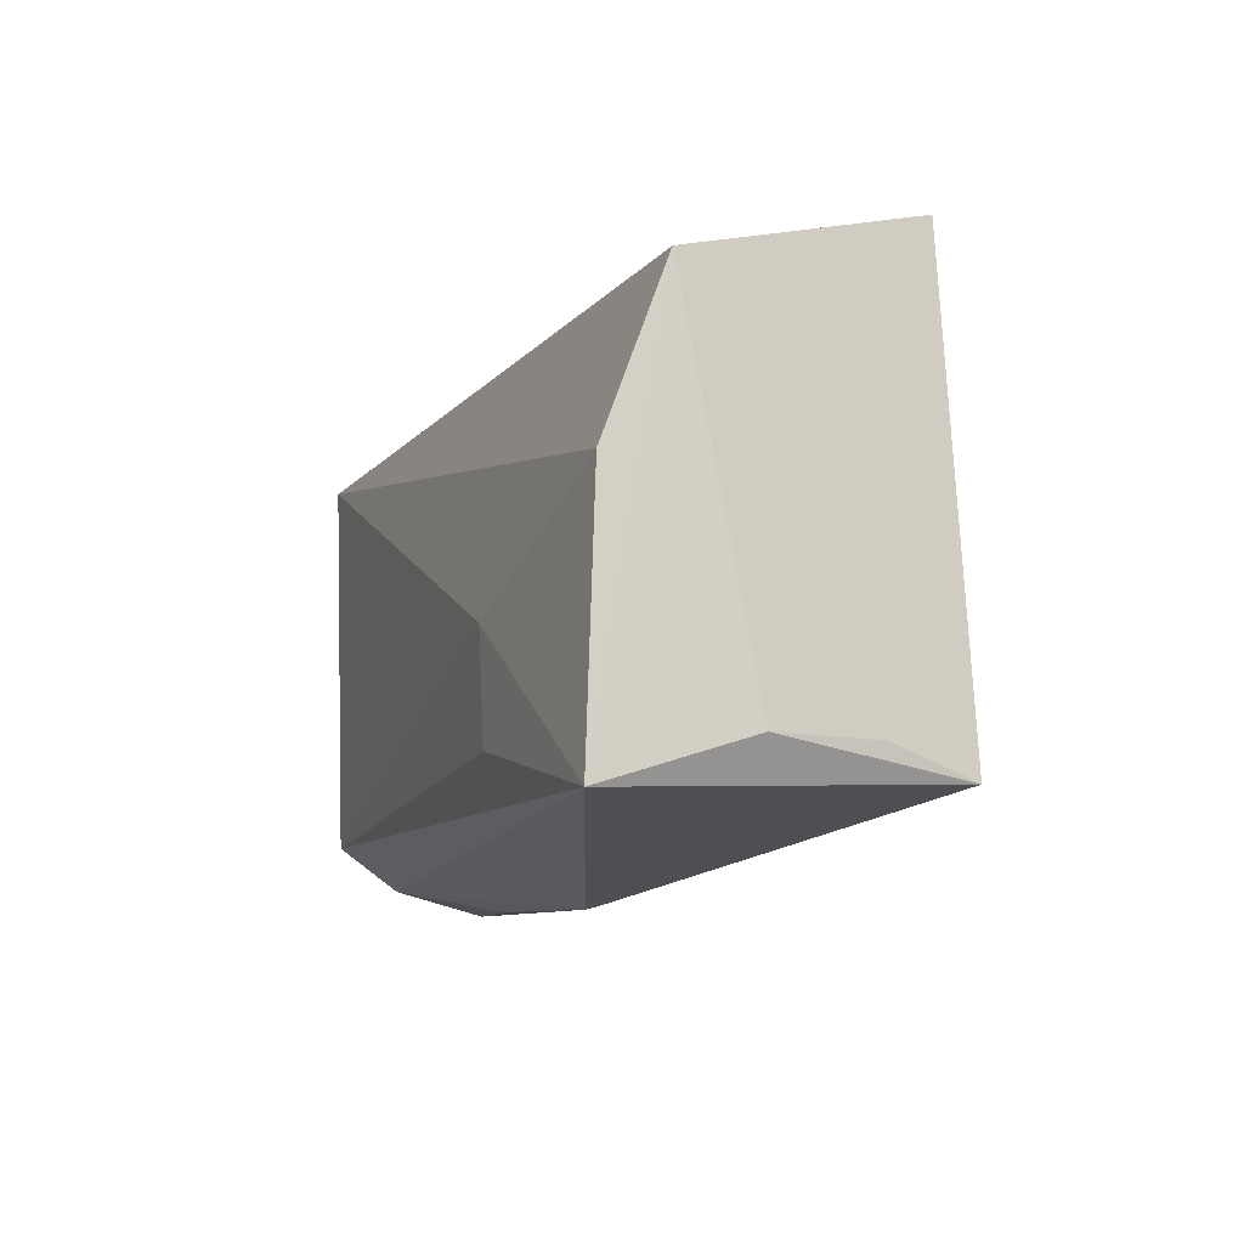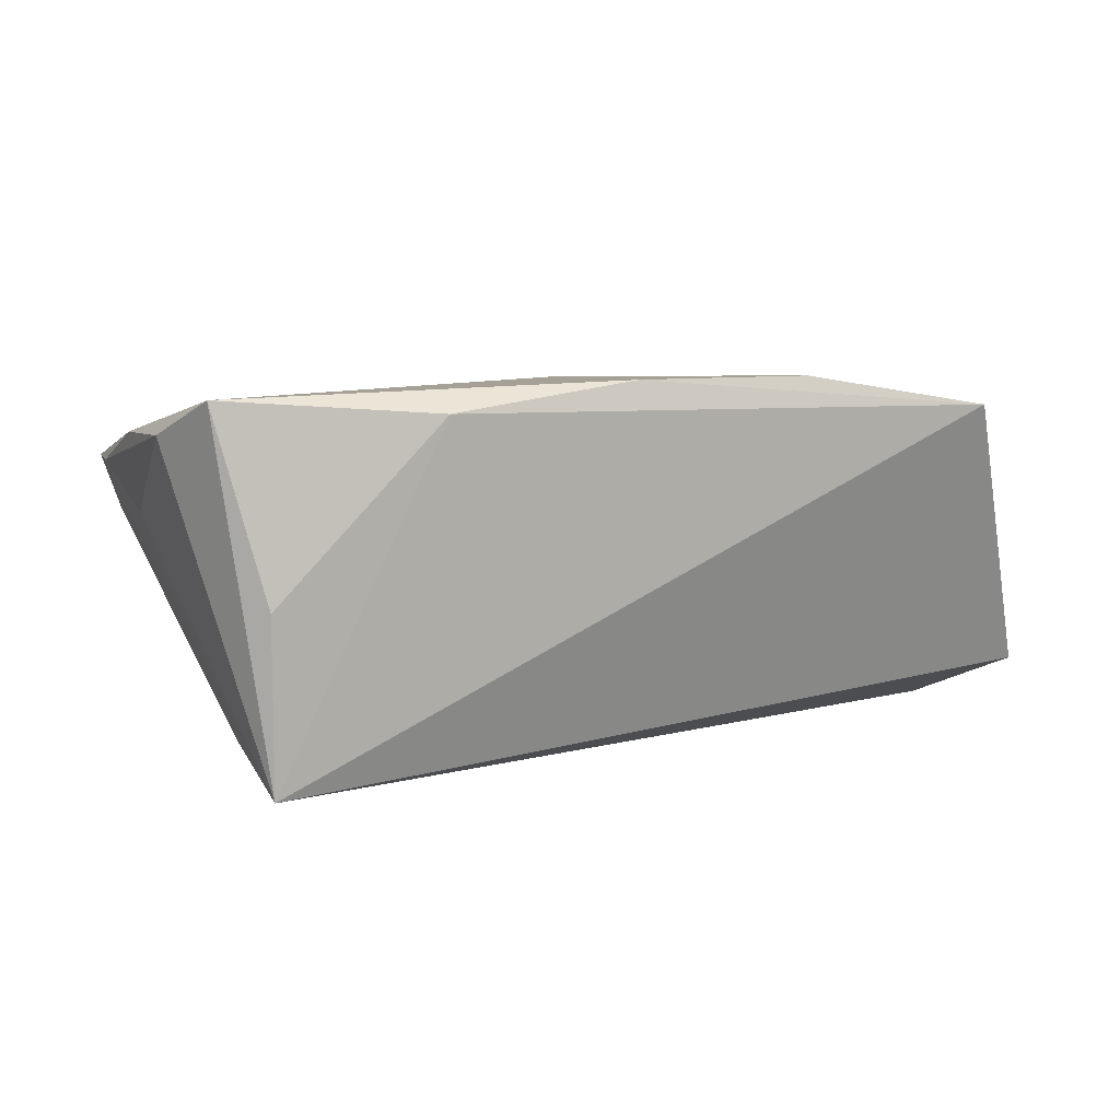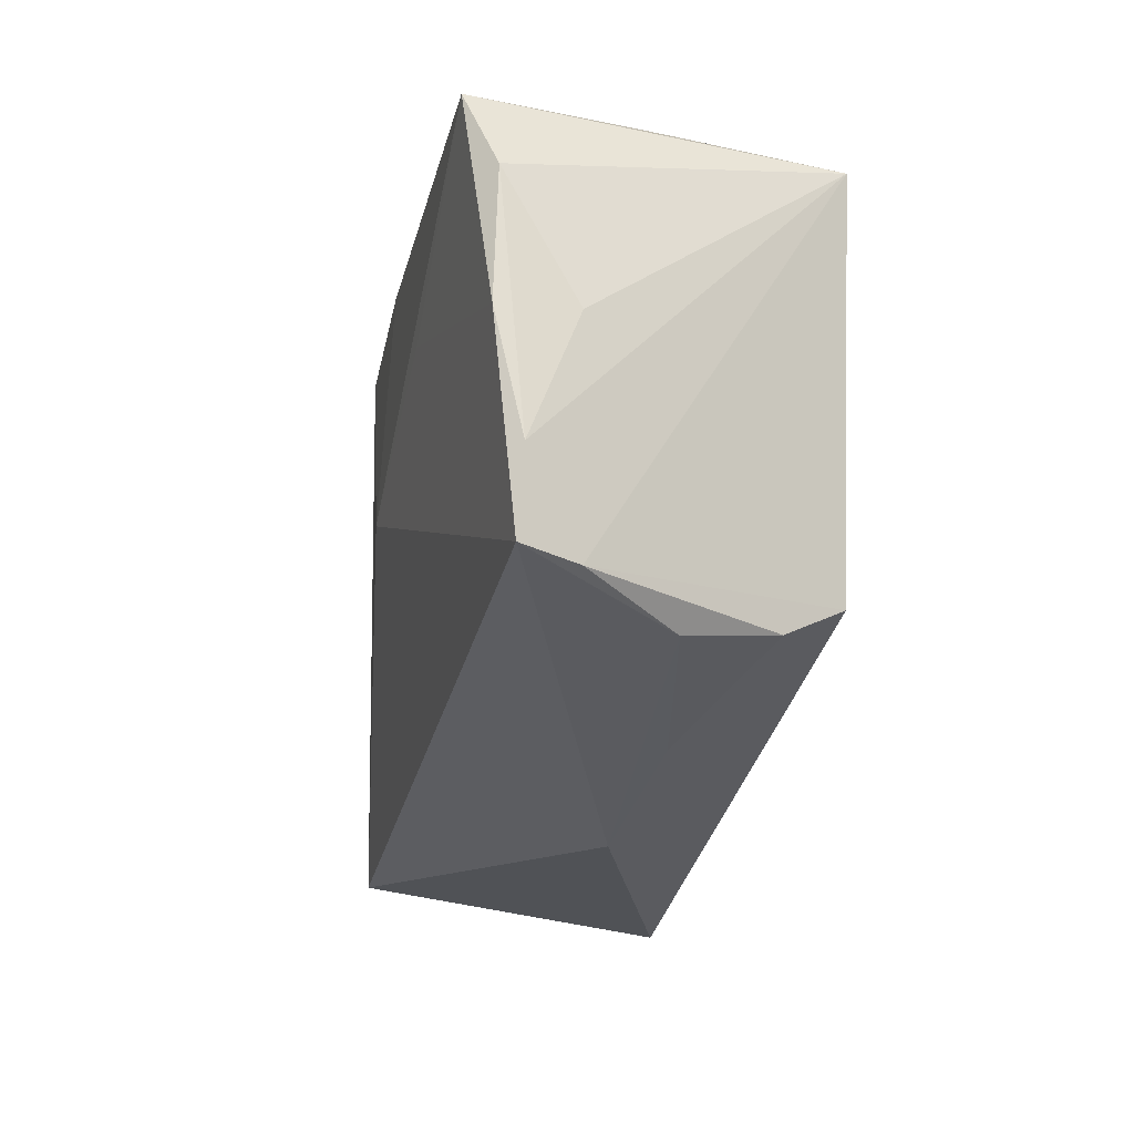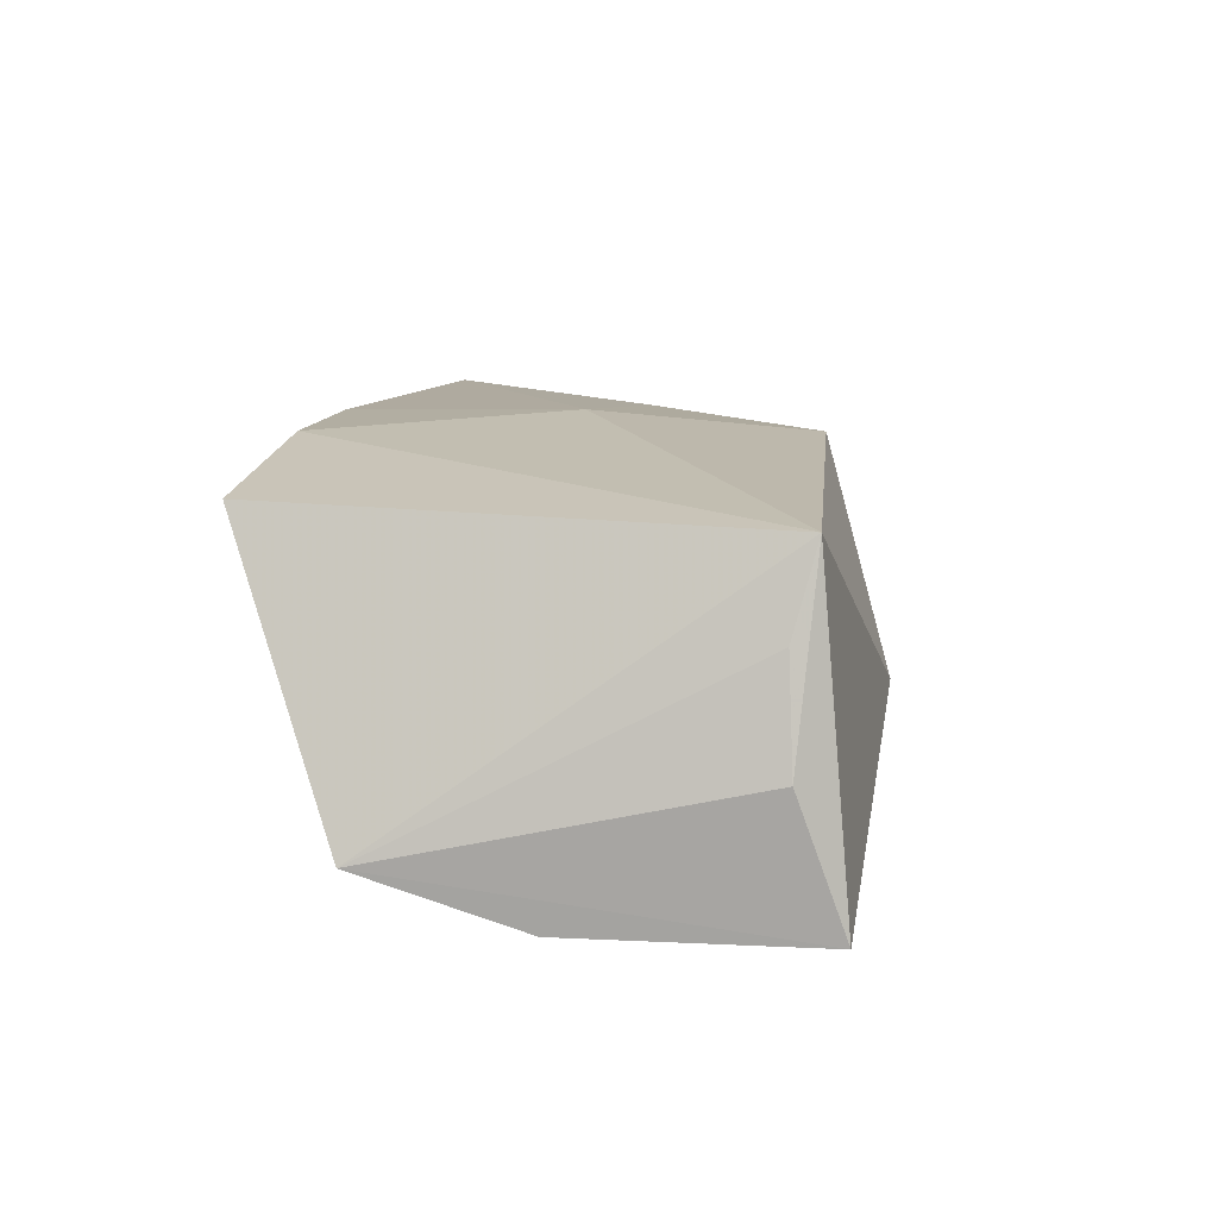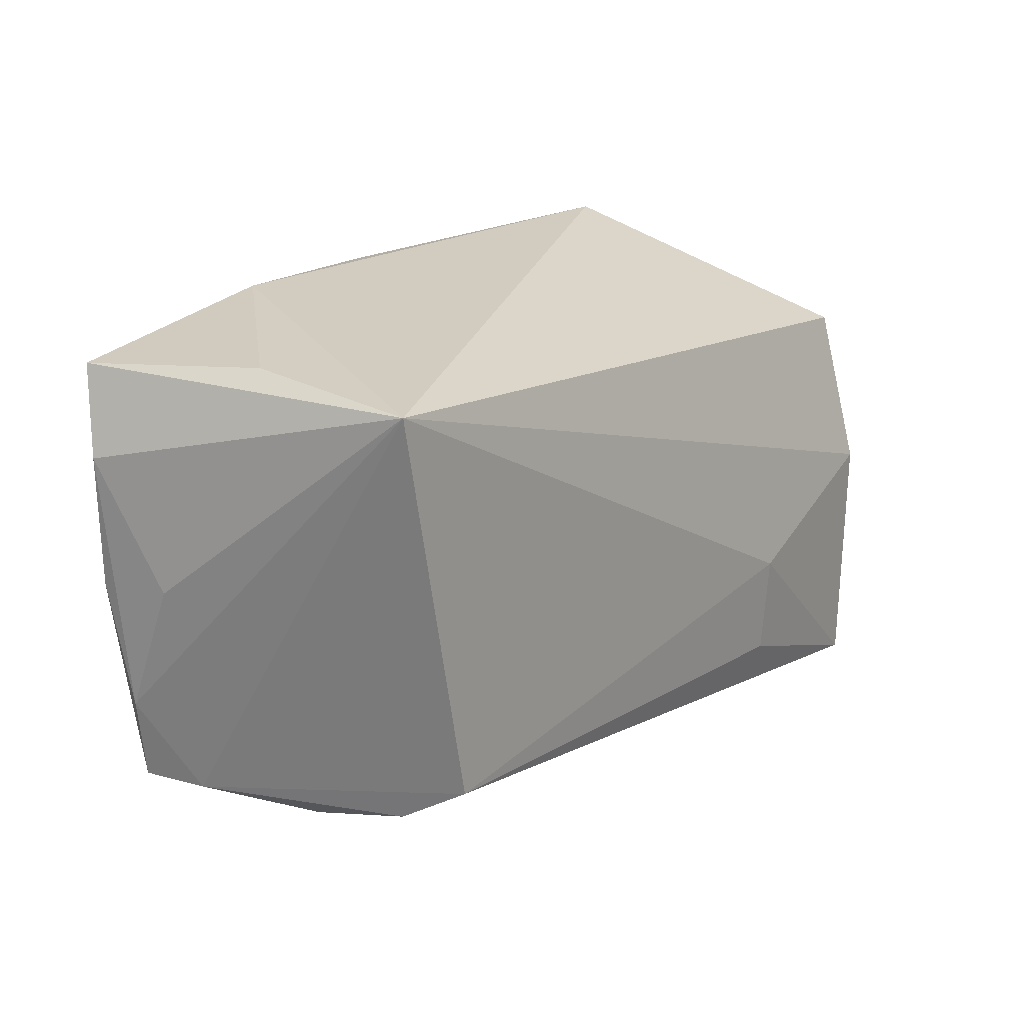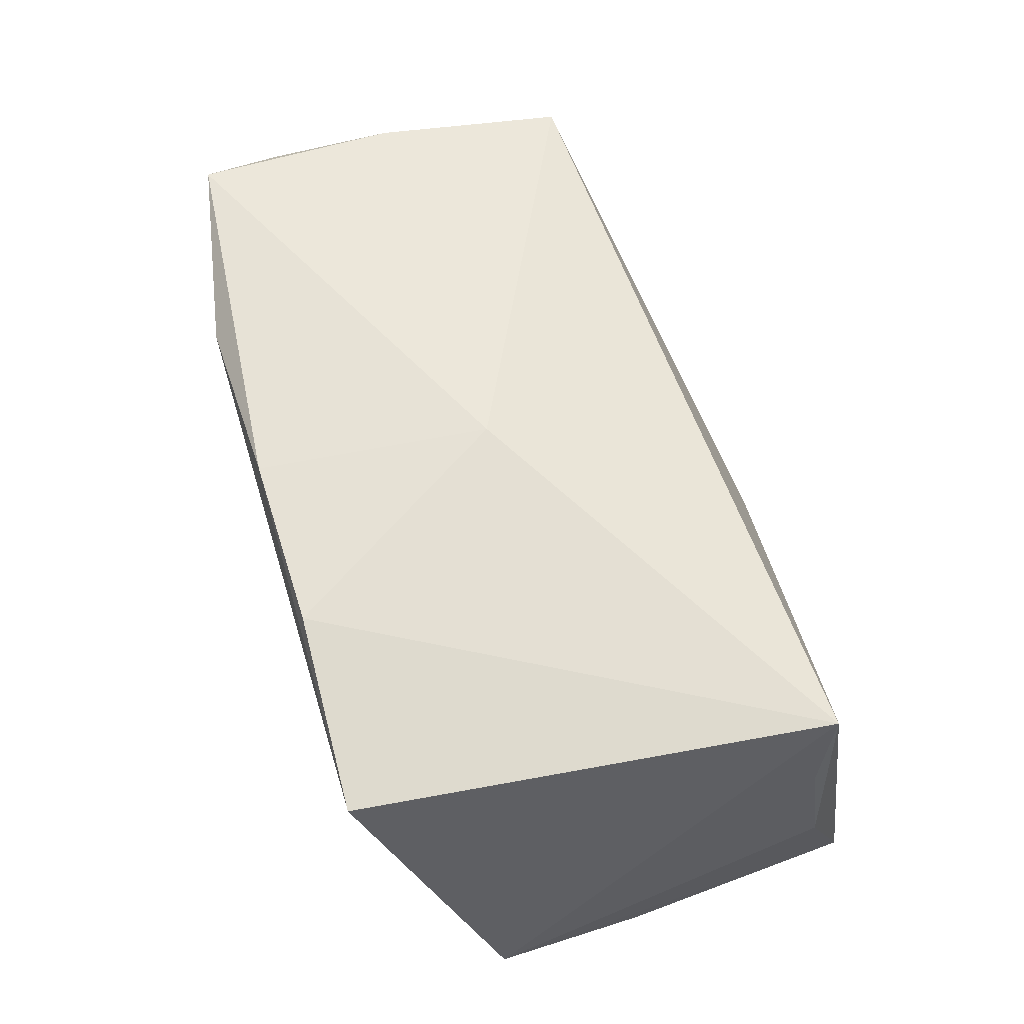
<metadata>
{"format":"obj","ext":"obj","renderer":"f3d","projection":"perspective","resolution":1024,"background":"white","views":[{"elev":-16.2,"azim":-107.7,"up":"+Y"},{"elev":3.6,"azim":155.2,"up":"+Z"},{"elev":-24.5,"azim":80.8,"up":"+Y"},{"elev":13.0,"azim":-81.8,"up":"+Z"},{"elev":18.9,"azim":129.4,"up":"+Y"},{"elev":64.2,"azim":-107.0,"up":"+Z"}]}
</metadata>
<code>
v 0.05396 -0.01279 0.01285
v 0.03639 -0.02 -0.02232
v -0.02618 -0.02235 -0.02161
v 0.04554 0.02624 -0.02232
v 0.01855 -0.02946 -0.007487
v -0.05064 -0.03064 -0.0193
v -0.05165 -0.02505 -0.003517
v 0.04973 -0.02314 0.006748
v -0.03947 0.03135 0.01931
v 0.05523 0.0167 0.01578
v 0.002016 0.002128 0.02284
v 0.03892 -0.02422 -0.01506
v 0.02788 0.03135 0.01799
v -0.0488 -0.02431 0.008767
v -0.04594 -0.02691 0.01886
v 0.05349 0.002103 0.007224
v -0.01591 0.03039 0.02246
v -0.05417 0.01702 -0.01257
v -0.02661 -0.01031 -0.02232
v 0.04645 0.02836 -0.002411
v -0.00489 -0.03277 -0.005338
v 0.005486 0.03063 0.02179
v -0.05255 -0.001792 -0.01893
v 0.0524 0.02655 0.01934
v 0.0416 -0.02617 -0.004107
v 0.05235 -0.02241 0.01336
v 0.02675 0.0119 0.02088
v 0.05447 0.001375 0.01615
f 21 15 6
f 18 15 9
f 9 4 18
f 18 4 23
f 23 6 18
f 18 6 7
f 7 6 15
f 26 15 21
f 21 25 26
f 5 25 21
f 15 26 11
f 10 4 24
f 20 24 4
f 19 23 4
f 6 23 19
f 14 15 18
f 18 7 14
f 14 7 15
f 16 4 10
f 10 1 16
f 16 1 4
f 28 1 10
f 28 26 1
f 10 24 28
f 28 11 26
f 4 1 8
f 1 26 8
f 8 26 25
f 4 8 2
f 2 19 4
f 24 20 13
f 4 9 13
f 13 20 4
f 27 24 11
f 11 28 27
f 27 28 24
f 25 5 12
f 12 8 25
f 12 2 8
f 6 2 12
f 21 6 12
f 12 5 21
f 6 19 3
f 3 2 6
f 19 2 3
f 17 9 15
f 15 11 17
f 24 13 22
f 11 24 22
f 22 17 11
f 22 13 9
f 9 17 22

</code>
